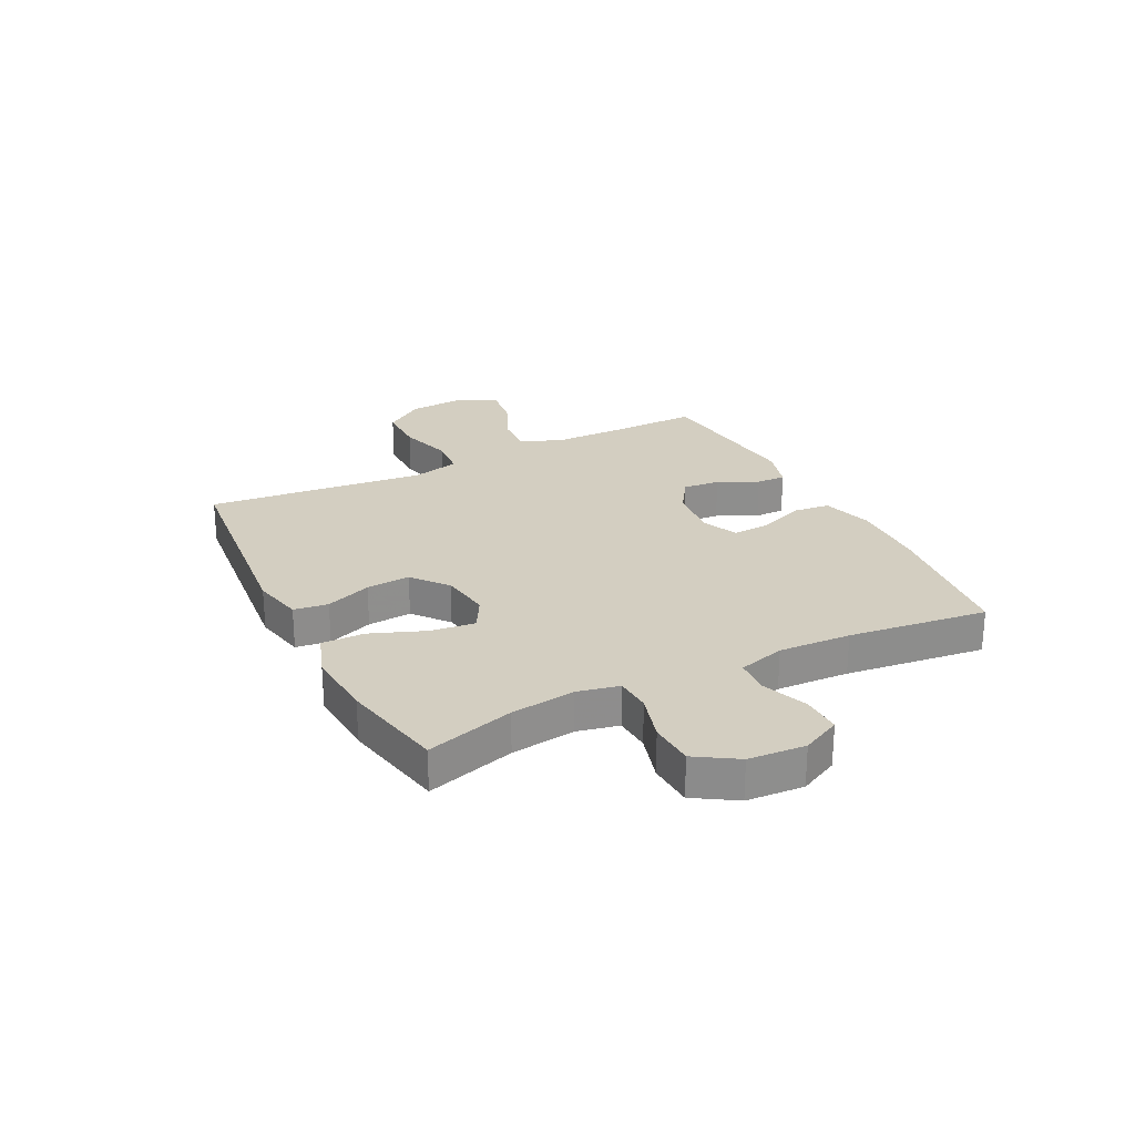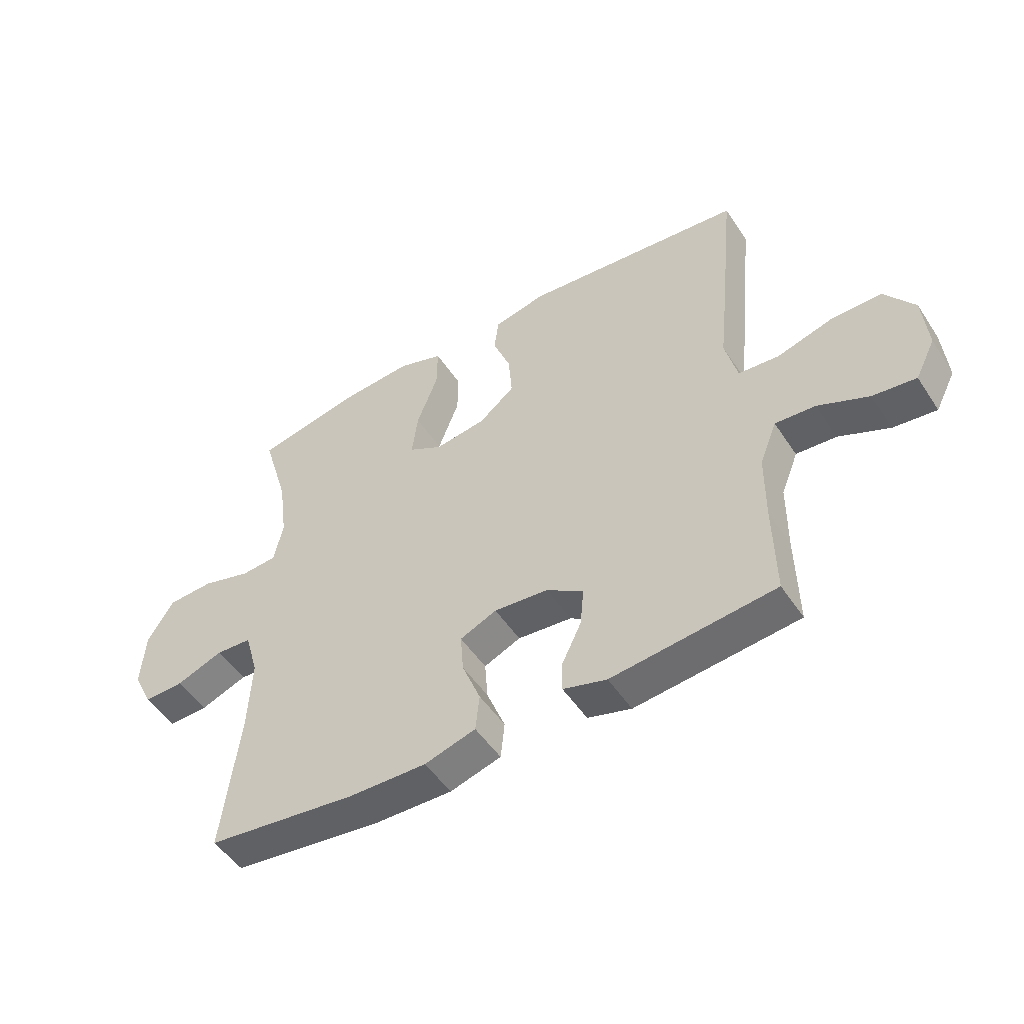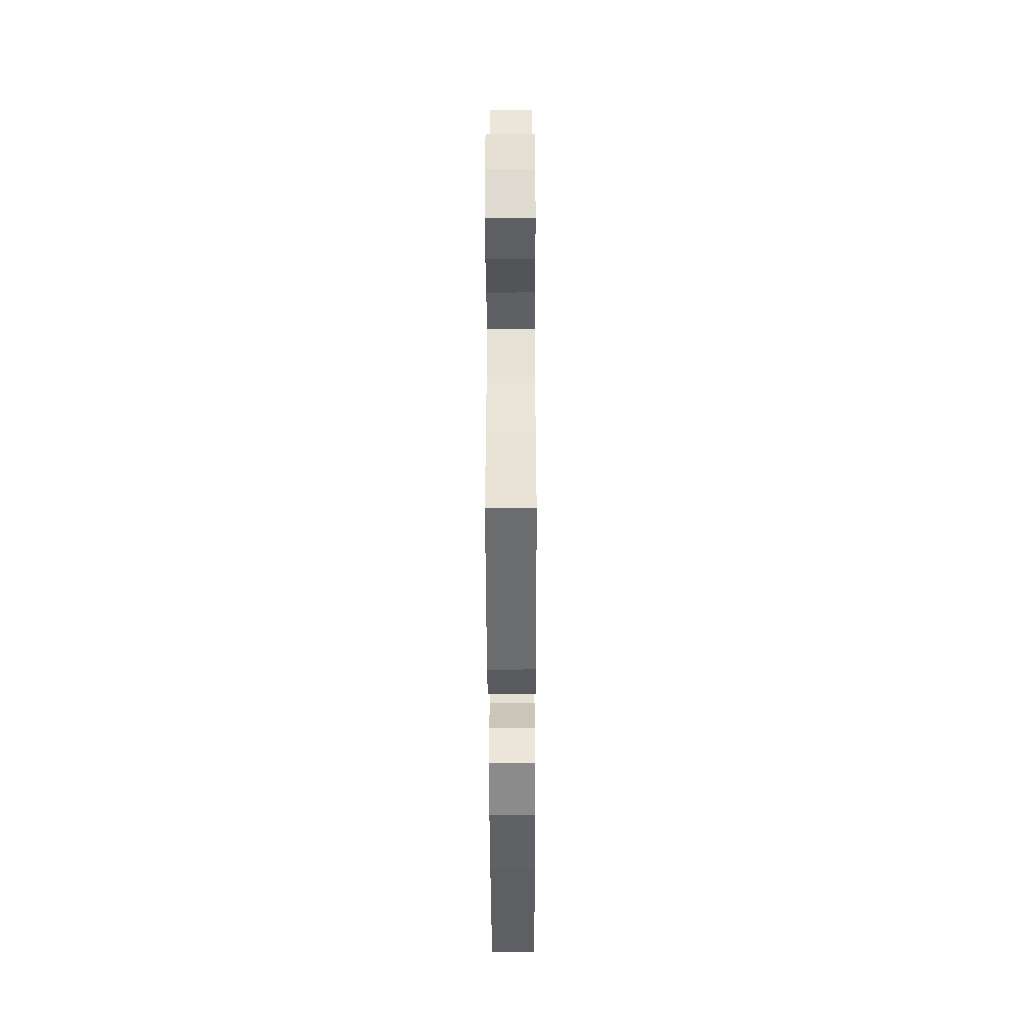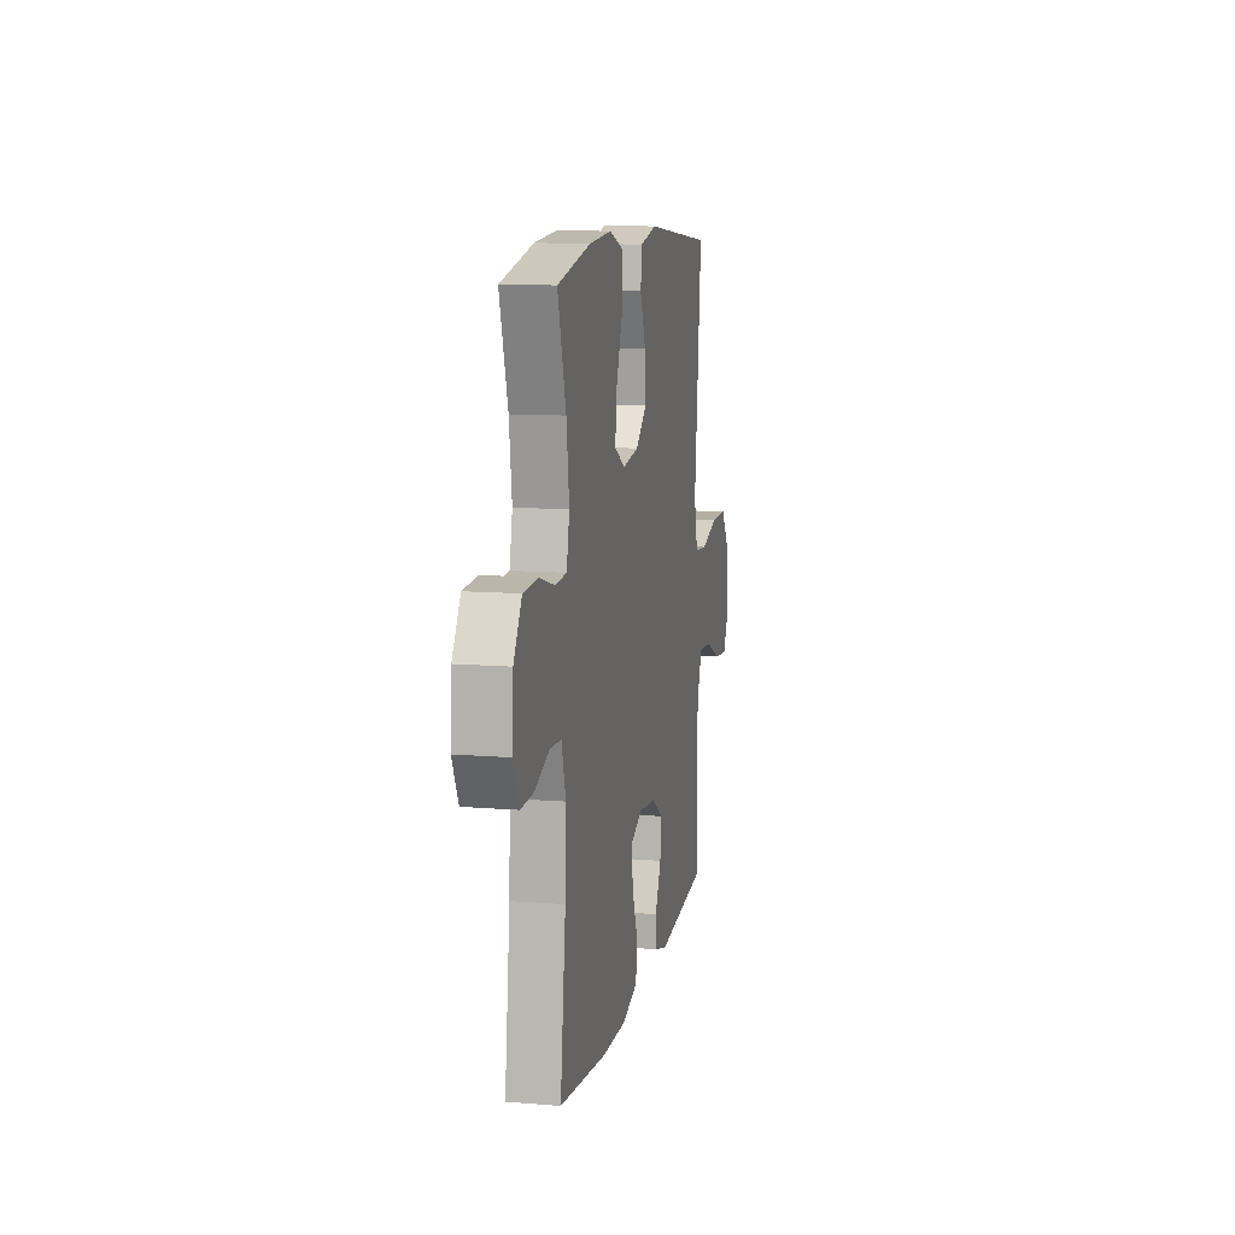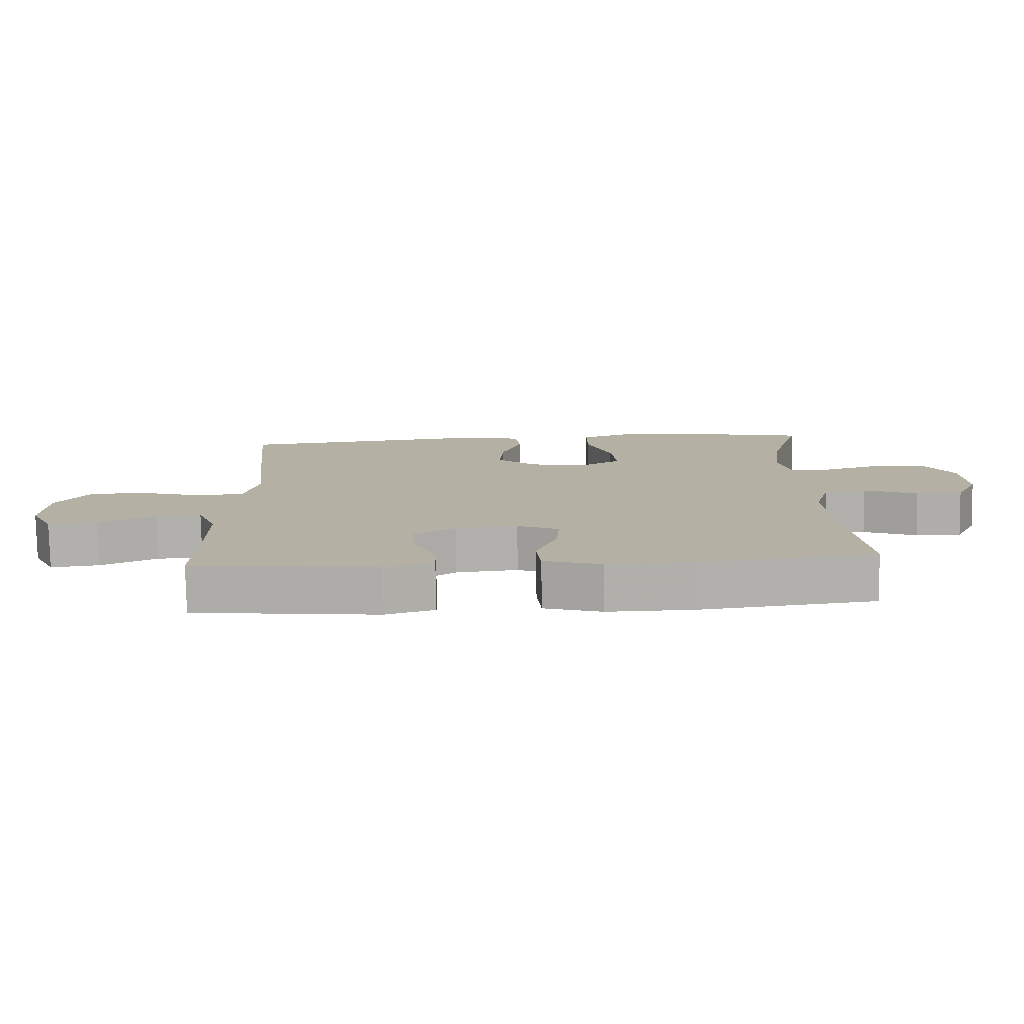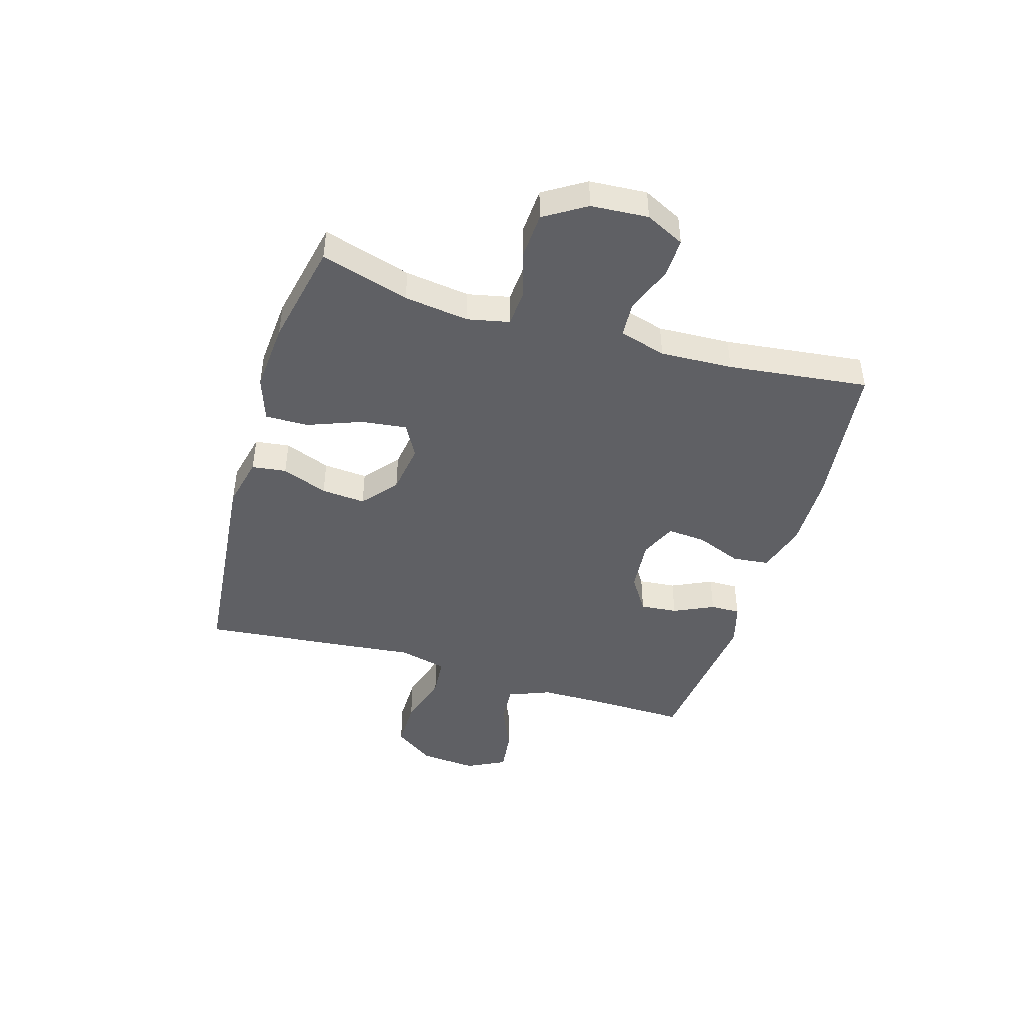
<metadata>
{"format":"obj","ext":"obj","renderer":"f3d","projection":"perspective","resolution":1024,"background":"white","views":[{"elev":25.3,"azim":63.3,"up":"+Y"},{"elev":-50.5,"azim":-147.6,"up":"+Z"},{"elev":-47.5,"azim":-89.8,"up":"+Z"},{"elev":11.2,"azim":101.3,"up":"+Z"},{"elev":-78.2,"azim":1.0,"up":"+Z"},{"elev":-44.8,"azim":73.2,"up":"+Y"}]}
</metadata>
<code>
v -0.5 0.07 0.5
v -0.113 0.07 0.539
v -0.022 0.07 0.519
v -0.014 0.07 0.458
v -0.045 0.07 0.377
v -0.051 0.07 0.299
v 0.011 0.07 0.248
v 0.101 0.07 0.235
v 0.16 0.07 0.268
v 0.15 0.07 0.348
v 0.113 0.07 0.444
v 0.112 0.07 0.52
v 0.191 0.07 0.547
v 0.315 0.07 0.538
v 0.5 0.07 0.5
v 0.454 0.07 0.344
v 0.439 0.07 0.23
v 0.455 0.07 0.156
v 0.518 0.07 0.152
v 0.604 0.07 0.177
v 0.684 0.07 0.173
v 0.73 0.07 0.1
v 0.737 0.07 -0.001
v 0.703 0.07 -0.07
v 0.633 0.07 -0.068
v 0.551 0.07 -0.037
v 0.488 0.07 -0.041
v 0.464 0.07 -0.124
v 0.47 0.07 -0.252
v 0.5 0.07 -0.5
v 0.237 0.07 -0.532
v 0.102 0.07 -0.535
v 0.013 0.07 -0.509
v 0.006 0.07 -0.444
v 0.038 0.07 -0.363
v 0.043 0.07 -0.295
v -0.021 0.07 -0.267
v -0.116 0.07 -0.276
v -0.18 0.07 -0.318
v -0.174 0.07 -0.384
v -0.14 0.07 -0.455
v -0.139 0.07 -0.508
v -0.215 0.07 -0.53
v -0.5 0.07 -0.5
v -0.497 0.07 -0.337
v -0.498 0.07 -0.216
v -0.528 0.07 -0.141
v -0.598 0.07 -0.146
v -0.686 0.07 -0.185
v -0.761 0.07 -0.194
v -0.796 0.07 -0.126
v -0.788 0.07 -0.025
v -0.737 0.07 0.047
v -0.649 0.07 0.047
v -0.552 0.07 0.019
v -0.481 0.07 0.025
v -0.46 0.07 0.111
v -0.474 0.07 0.24
v -0.5 0 0.5
v -0.113 0 0.539
v -0.022 0 0.519
v -0.014 0 0.458
v -0.045 0 0.377
v -0.051 0 0.299
v 0.011 0 0.248
v 0.101 0 0.235
v 0.16 0 0.268
v 0.15 0 0.348
v 0.113 0 0.444
v 0.112 0 0.52
v 0.191 0 0.547
v 0.315 0 0.538
v 0.5 0 0.5
v 0.454 0 0.344
v 0.439 0 0.23
v 0.455 0 0.156
v 0.518 0 0.152
v 0.604 0 0.177
v 0.684 0 0.173
v 0.73 0 0.1
v 0.737 0 -0.001
v 0.703 0 -0.07
v 0.633 0 -0.068
v 0.551 0 -0.037
v 0.488 0 -0.041
v 0.464 0 -0.124
v 0.47 0 -0.252
v 0.5 0 -0.5
v 0.237 0 -0.532
v 0.102 0 -0.535
v 0.013 0 -0.509
v 0.006 0 -0.444
v 0.038 0 -0.363
v 0.043 0 -0.295
v -0.021 0 -0.267
v -0.116 0 -0.276
v -0.18 0 -0.318
v -0.174 0 -0.384
v -0.14 0 -0.455
v -0.139 0 -0.508
v -0.215 0 -0.53
v -0.5 0 -0.5
v -0.497 0 -0.337
v -0.498 0 -0.216
v -0.528 0 -0.141
v -0.598 0 -0.146
v -0.686 0 -0.185
v -0.761 0 -0.194
v -0.796 0 -0.126
v -0.788 0 -0.025
v -0.737 0 0.047
v -0.649 0 0.047
v -0.552 0 0.019
v -0.481 0 0.025
v -0.46 0 0.111
v -0.474 0 0.24
f 57 58 1 2
f 56 57 2 3
f 52 53 54 55
f 52 55 56
f 51 52 56
f 48 49 50 51
f 47 48 51 56
f 46 47 56 3
f 42 43 44 45
f 40 41 42 45
f 39 40 45 46
f 38 39 46
f 37 38 46
f 32 33 34 35
f 32 35 36
f 29 30 31 32
f 28 29 32 36
f 27 28 36 37
f 23 24 25 26
f 23 26 27
f 22 23 27
f 19 20 21 22
f 18 19 22 27
f 17 18 27 37
f 13 14 15 16
f 10 11 12 13
f 9 10 13 16
f 8 9 16 17
f 46 3 4 5
f 46 5 6
f 8 17 37 46
f 7 8 46
f 6 7 46
f 60 59 116 115
f 61 60 115 114
f 113 112 111 110
f 114 113 110
f 114 110 109
f 109 108 107 106
f 114 109 106 105
f 61 114 105 104
f 103 102 101 100
f 103 100 99 98
f 104 103 98 97
f 104 97 96
f 104 96 95
f 93 92 91 90
f 94 93 90
f 90 89 88 87
f 94 90 87 86
f 95 94 86 85
f 84 83 82 81
f 85 84 81
f 85 81 80
f 80 79 78 77
f 85 80 77 76
f 95 85 76 75
f 74 73 72 71
f 71 70 69 68
f 74 71 68 67
f 75 74 67 66
f 63 62 61 104
f 64 63 104
f 104 95 75 66
f 104 66 65
f 104 65 64
f 1 59 60 2
f 2 60 61 3
f 3 61 62 4
f 4 62 63 5
f 5 63 64 6
f 6 64 65 7
f 7 65 66 8
f 8 66 67 9
f 9 67 68 10
f 10 68 69 11
f 11 69 70 12
f 12 70 71 13
f 13 71 72 14
f 14 72 73 15
f 15 73 74 16
f 16 74 75 17
f 17 75 76 18
f 18 76 77 19
f 19 77 78 20
f 20 78 79 21
f 21 79 80 22
f 22 80 81 23
f 23 81 82 24
f 24 82 83 25
f 25 83 84 26
f 26 84 85 27
f 27 85 86 28
f 28 86 87 29
f 29 87 88 30
f 30 88 89 31
f 31 89 90 32
f 32 90 91 33
f 33 91 92 34
f 34 92 93 35
f 35 93 94 36
f 36 94 95 37
f 37 95 96 38
f 38 96 97 39
f 39 97 98 40
f 40 98 99 41
f 41 99 100 42
f 42 100 101 43
f 43 101 102 44
f 44 102 103 45
f 45 103 104 46
f 46 104 105 47
f 47 105 106 48
f 48 106 107 49
f 49 107 108 50
f 50 108 109 51
f 51 109 110 52
f 52 110 111 53
f 53 111 112 54
f 54 112 113 55
f 55 113 114 56
f 56 114 115 57
f 57 115 116 58
f 58 116 59 1

</code>
